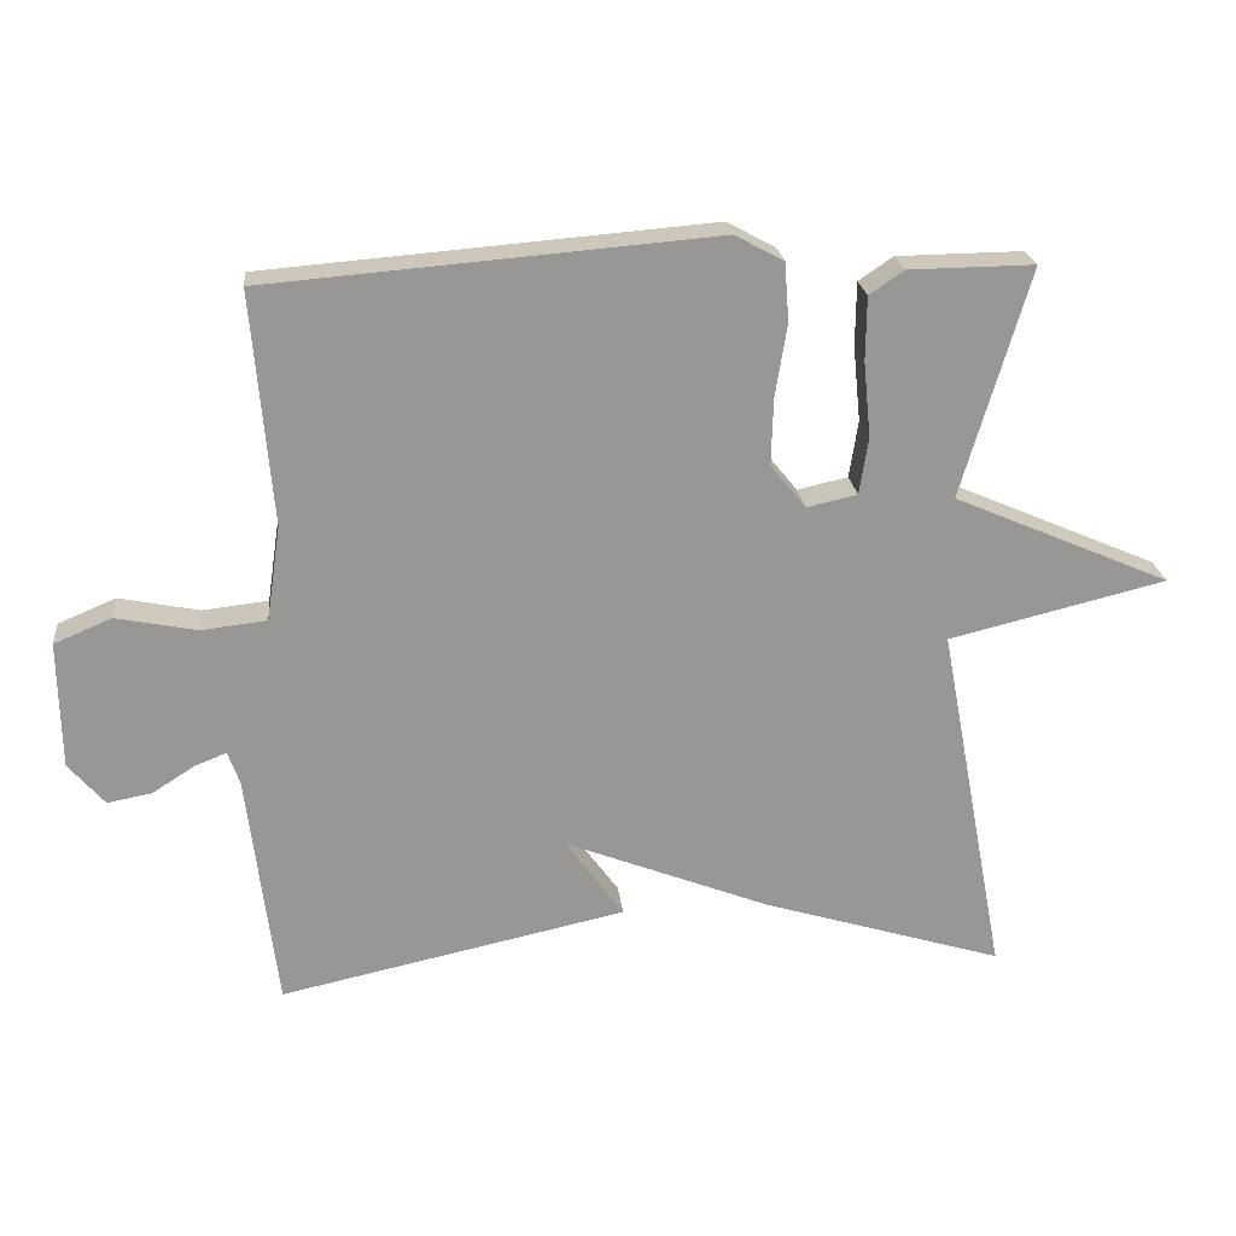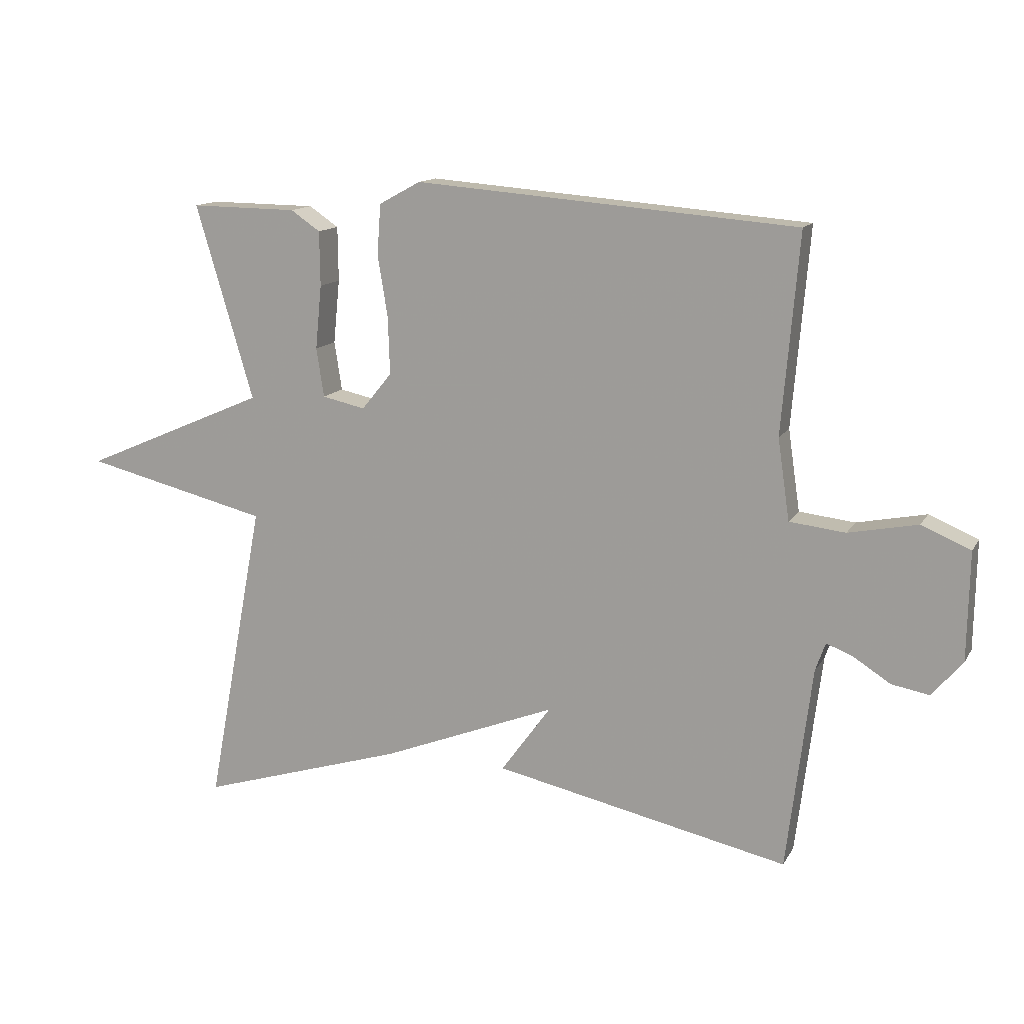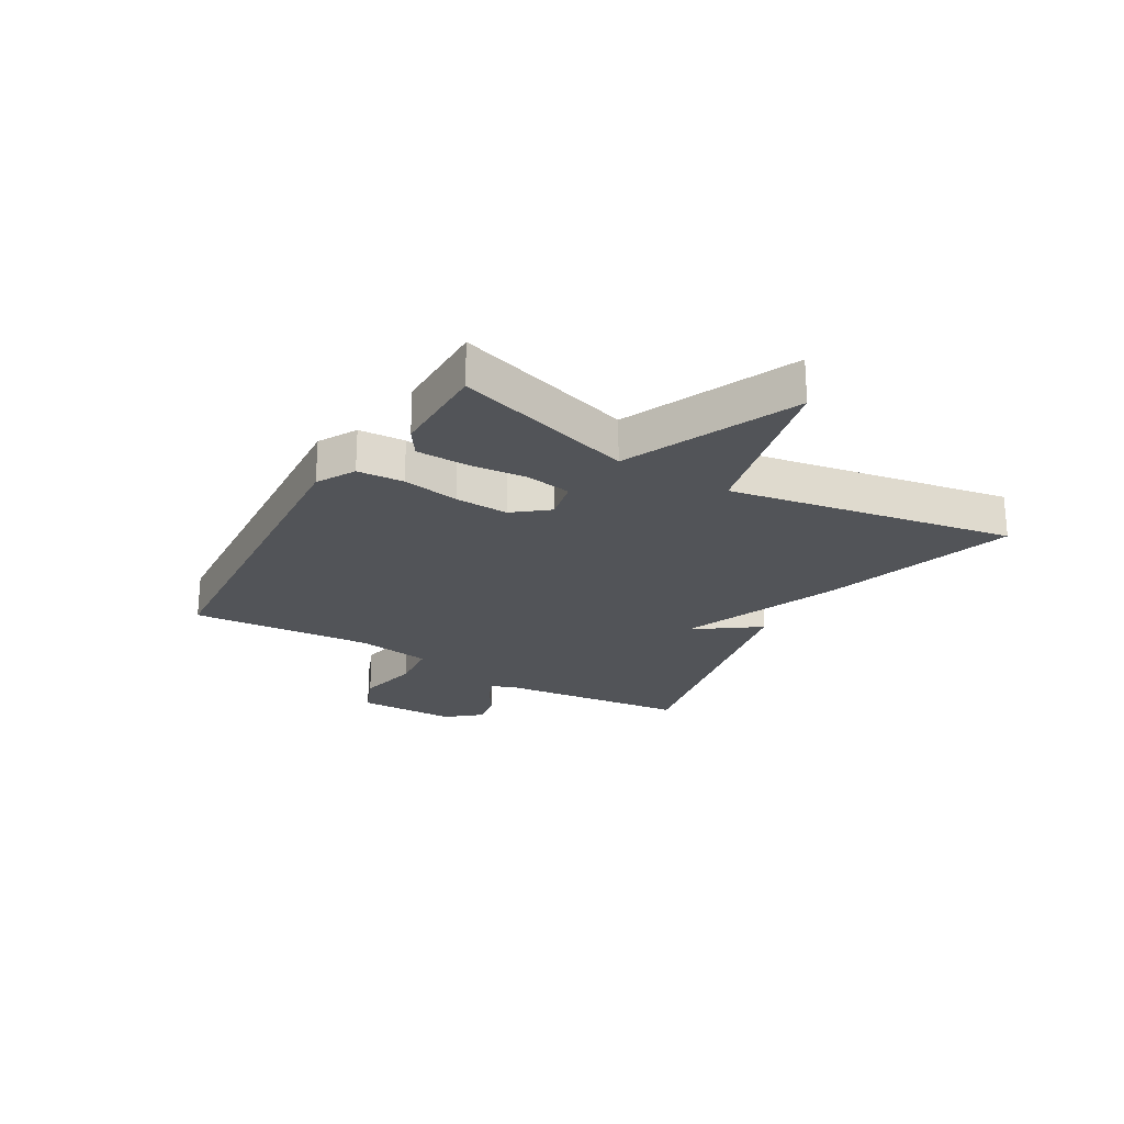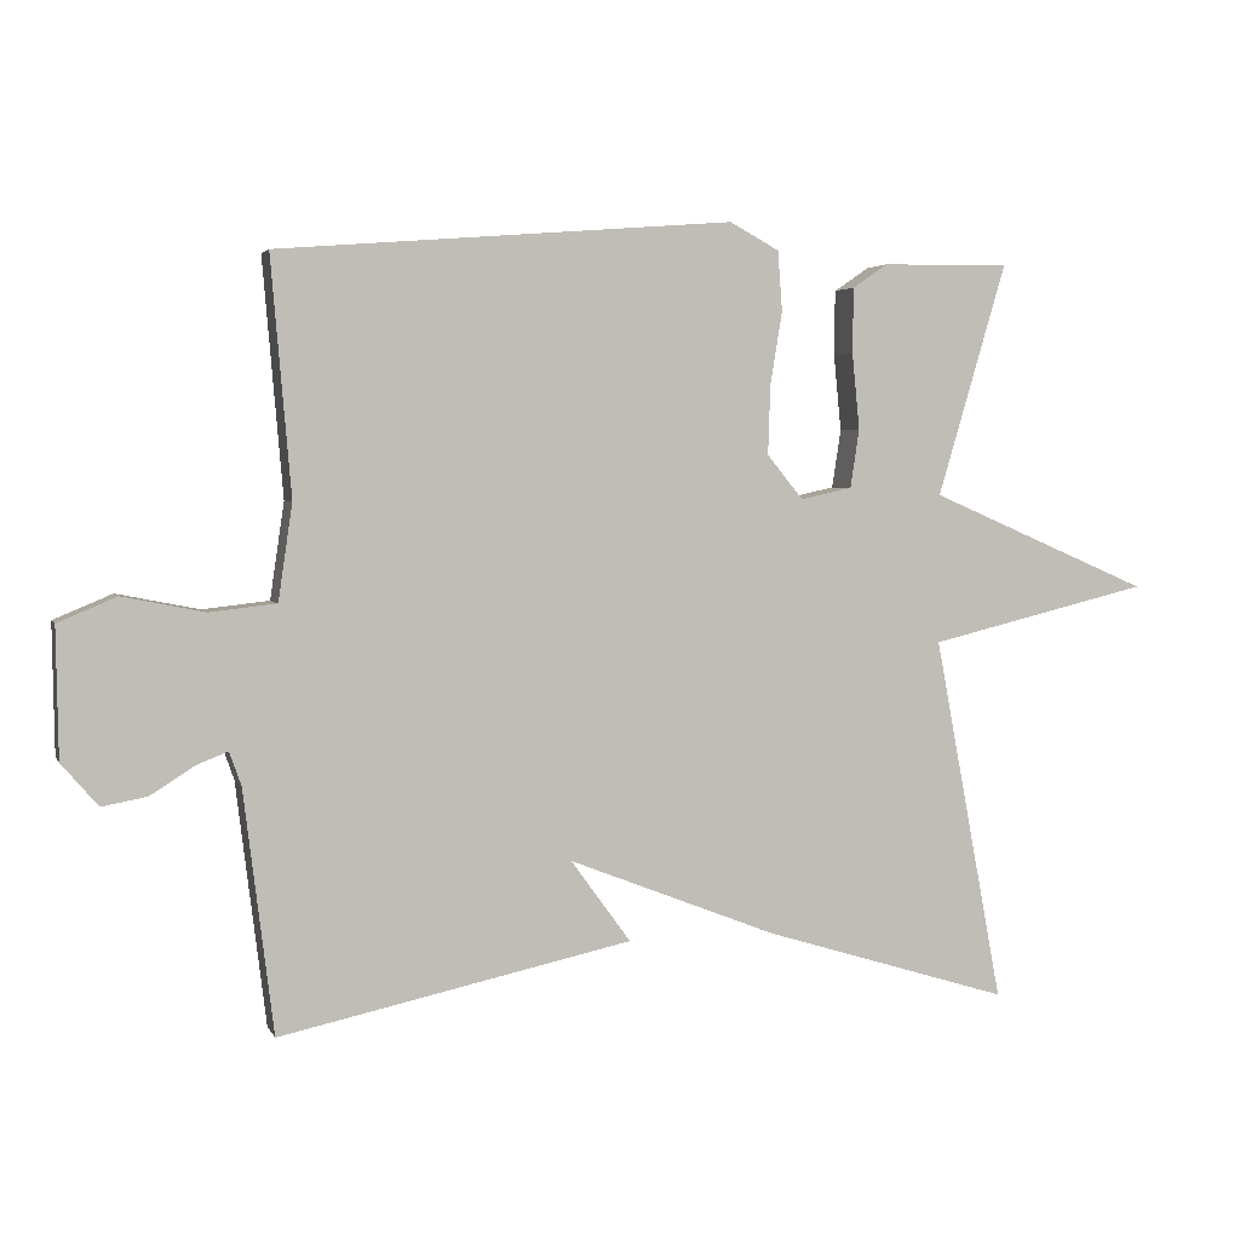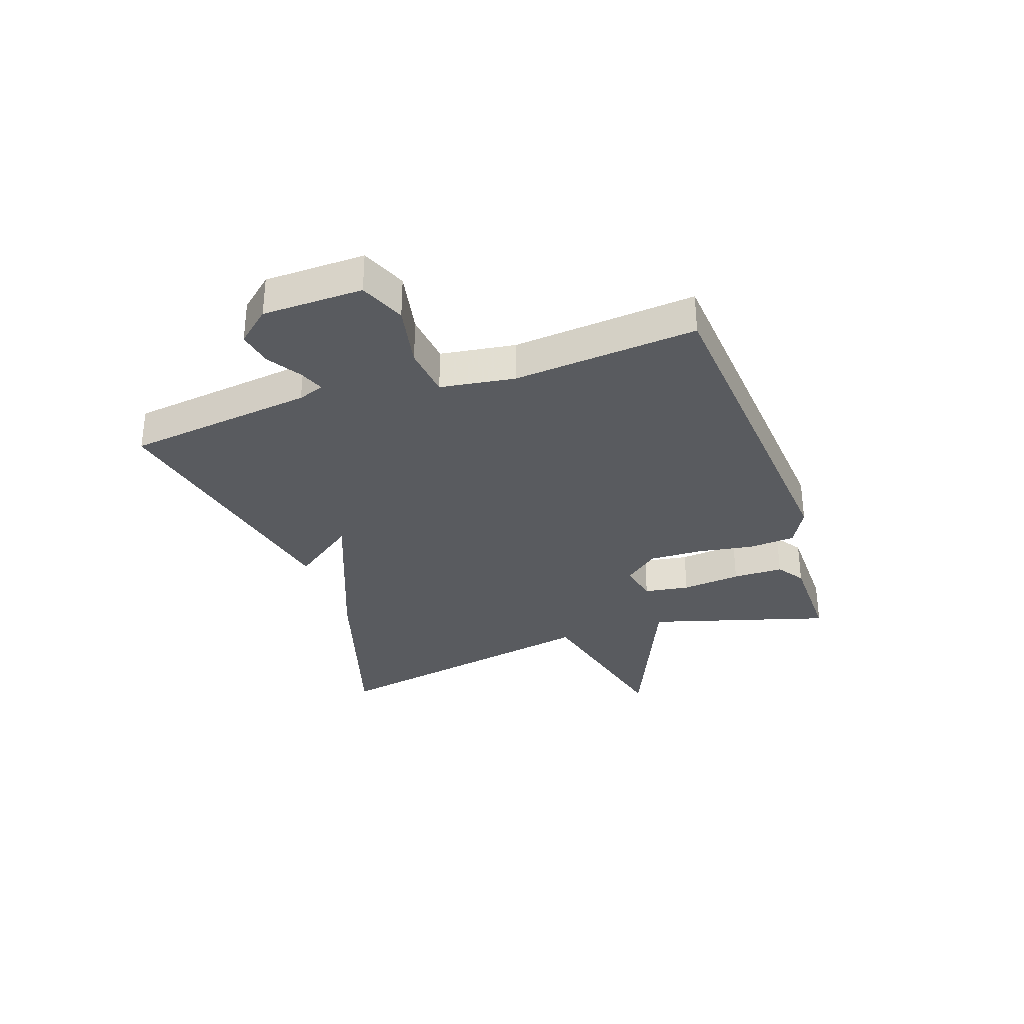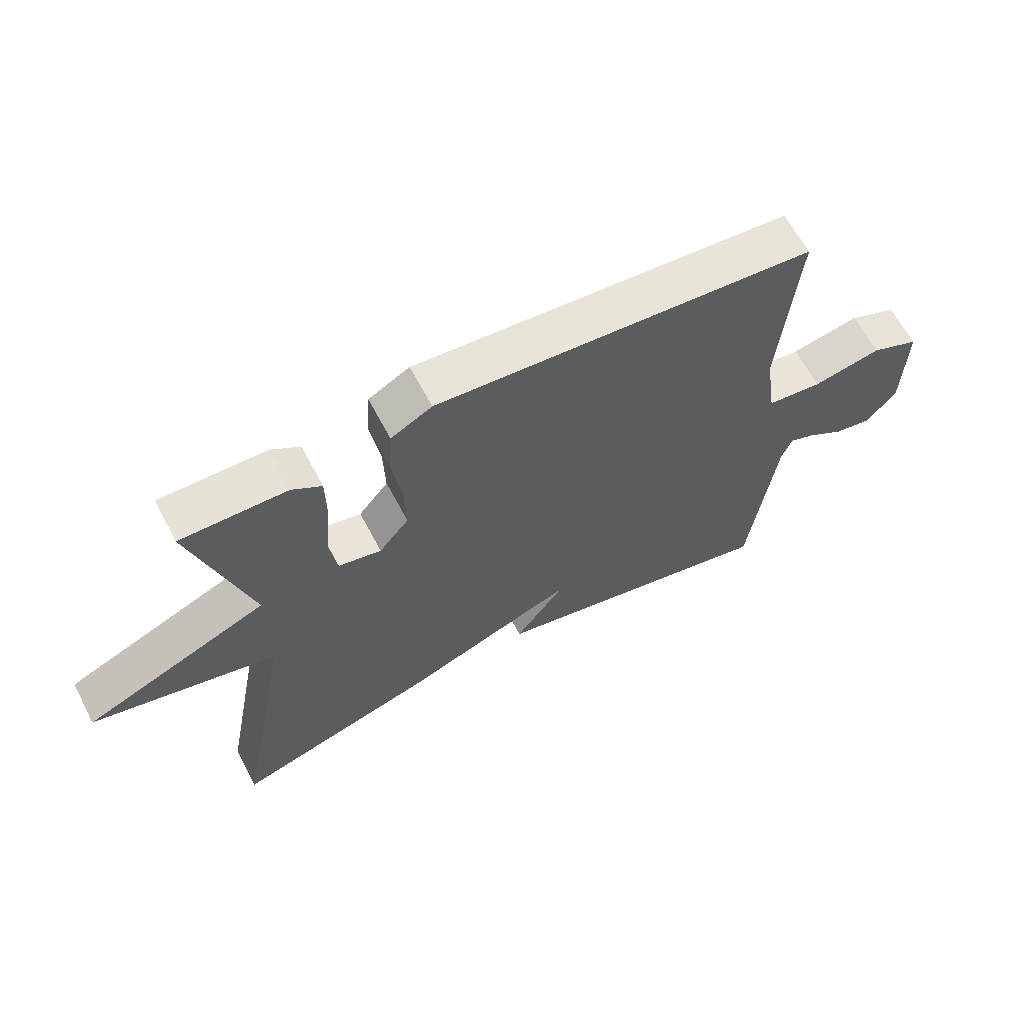
<metadata>
{"format":"obj","ext":"obj","renderer":"f3d","projection":"perspective","resolution":1024,"background":"white","views":[{"elev":22.1,"azim":-6.1,"up":"+Z"},{"elev":13.4,"azim":-159.9,"up":"+Z"},{"elev":-23.3,"azim":59.1,"up":"+Y"},{"elev":3.4,"azim":-15.9,"up":"+Z"},{"elev":-32.4,"azim":-70.9,"up":"+Y"},{"elev":63.8,"azim":152.3,"up":"+Z"}]}
</metadata>
<code>
v -0.5 0.07 -0.5
v -0.54 0.07 -0.176
v -0.556 0.07 -0.131
v -0.599 0.07 -0.148
v -0.657 0.07 -0.185
v -0.717 0.07 -0.196
v -0.766 0.07 -0.139
v -0.769 0.07 0.034
v -0.691 0.07 0.067
v -0.581 0.07 0.045
v -0.492 0.07 0.055
v -0.473 0.07 0.184
v -0.5 0.07 0.5
v 0.109 0.07 0.549
v 0.175 0.07 0.513
v 0.181 0.07 0.433
v 0.165 0.07 0.335
v 0.162 0.07 0.243
v 0.21 0.07 0.184
v 0.279 0.07 0.199
v 0.291 0.07 0.277
v 0.281 0.07 0.379
v 0.282 0.07 0.466
v 0.329 0.07 0.498
v 0.5 0.07 0.5
v 0.408 0.07 0.189
v 0.704 0.07 0.061
v 0.408 0.07 -0.011
v 0.5 0.07 -0.5
v 0.171 0.07 -0.399
v -0.109 0.07 -0.289
v -0.029 0.07 -0.399
v -0.5 0 -0.5
v -0.54 0 -0.176
v -0.556 0 -0.131
v -0.599 0 -0.148
v -0.657 0 -0.185
v -0.717 0 -0.196
v -0.766 0 -0.139
v -0.769 0 0.034
v -0.691 0 0.067
v -0.581 0 0.045
v -0.492 0 0.055
v -0.473 0 0.184
v -0.5 0 0.5
v 0.109 0 0.549
v 0.175 0 0.513
v 0.181 0 0.433
v 0.165 0 0.335
v 0.162 0 0.243
v 0.21 0 0.184
v 0.279 0 0.199
v 0.291 0 0.277
v 0.281 0 0.379
v 0.282 0 0.466
v 0.329 0 0.498
v 0.5 0 0.5
v 0.408 0 0.189
v 0.704 0 0.061
v 0.408 0 -0.011
v 0.5 0 -0.5
v 0.171 0 -0.399
v -0.109 0 -0.289
v -0.029 0 -0.399
f 31 32 1 2
f 28 29 30 31
f 28 31 2 3
f 26 27 28 3
f 24 25 26
f 23 24 26
f 22 23 26
f 21 22 26
f 20 21 26
f 19 20 26 3
f 18 19 3 4
f 17 18 4
f 15 16 17
f 14 15 17
f 13 14 17
f 12 13 17
f 11 12 17
f 11 17 4
f 5 6 7
f 4 5 7
f 11 4 7
f 10 11 7
f 7 8 9 10
f 34 33 64 63
f 63 62 61 60
f 35 34 63 60
f 35 60 59 58
f 58 57 56
f 58 56 55
f 58 55 54
f 58 54 53
f 58 53 52
f 35 58 52 51
f 36 35 51 50
f 36 50 49
f 49 48 47
f 49 47 46
f 49 46 45
f 49 45 44
f 49 44 43
f 36 49 43
f 39 38 37
f 39 37 36
f 39 36 43
f 39 43 42
f 42 41 40 39
f 1 33 34 2
f 2 34 35 3
f 3 35 36 4
f 4 36 37 5
f 5 37 38 6
f 6 38 39 7
f 7 39 40 8
f 8 40 41 9
f 9 41 42 10
f 10 42 43 11
f 11 43 44 12
f 12 44 45 13
f 13 45 46 14
f 14 46 47 15
f 15 47 48 16
f 16 48 49 17
f 17 49 50 18
f 18 50 51 19
f 19 51 52 20
f 20 52 53 21
f 21 53 54 22
f 22 54 55 23
f 23 55 56 24
f 24 56 57 25
f 25 57 58 26
f 26 58 59 27
f 27 59 60 28
f 28 60 61 29
f 29 61 62 30
f 30 62 63 31
f 31 63 64 32
f 32 64 33 1

</code>
